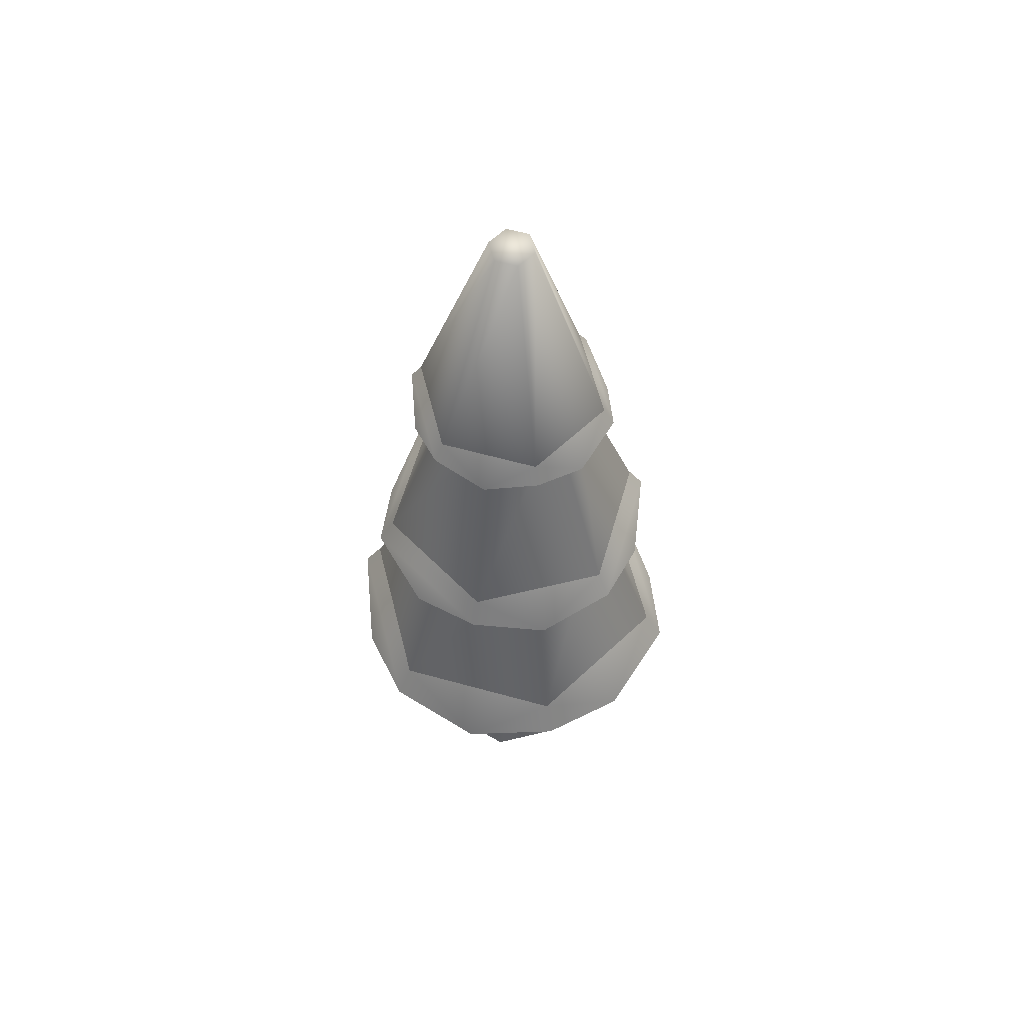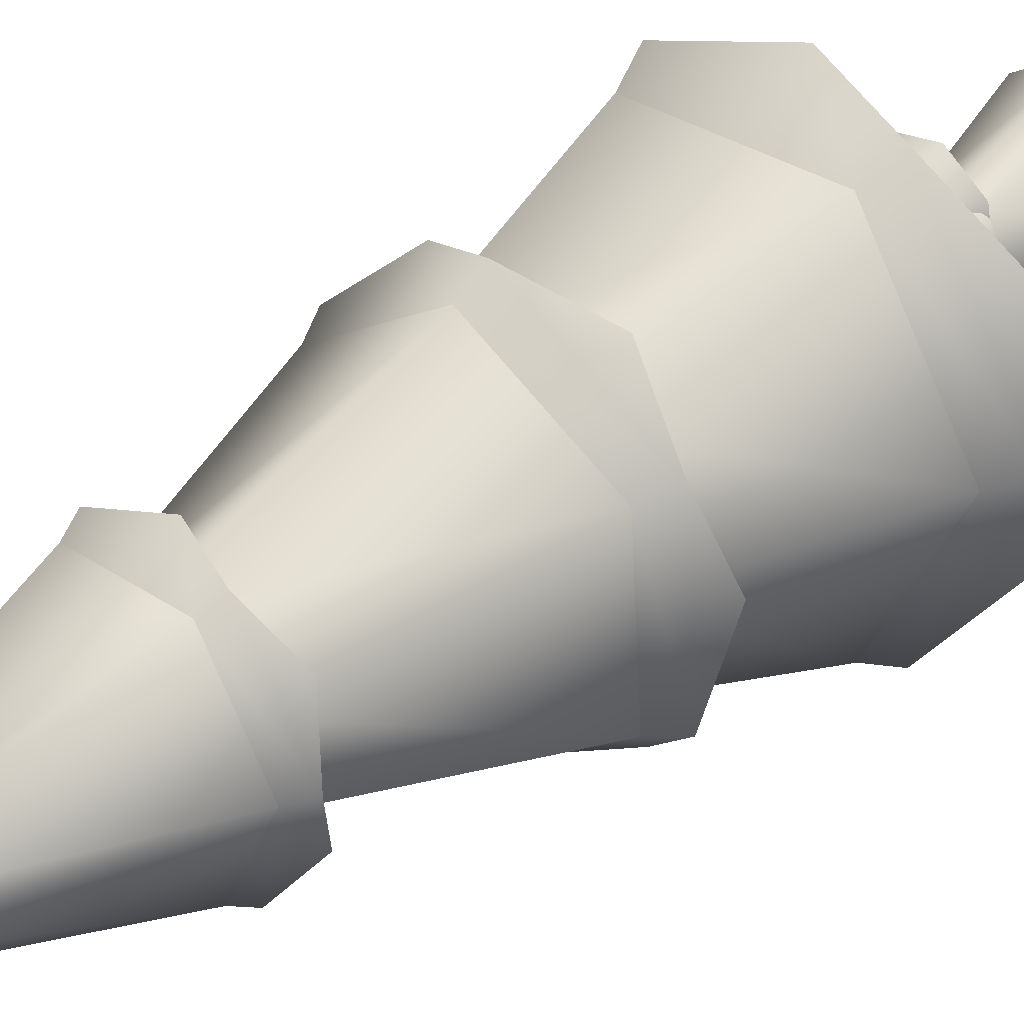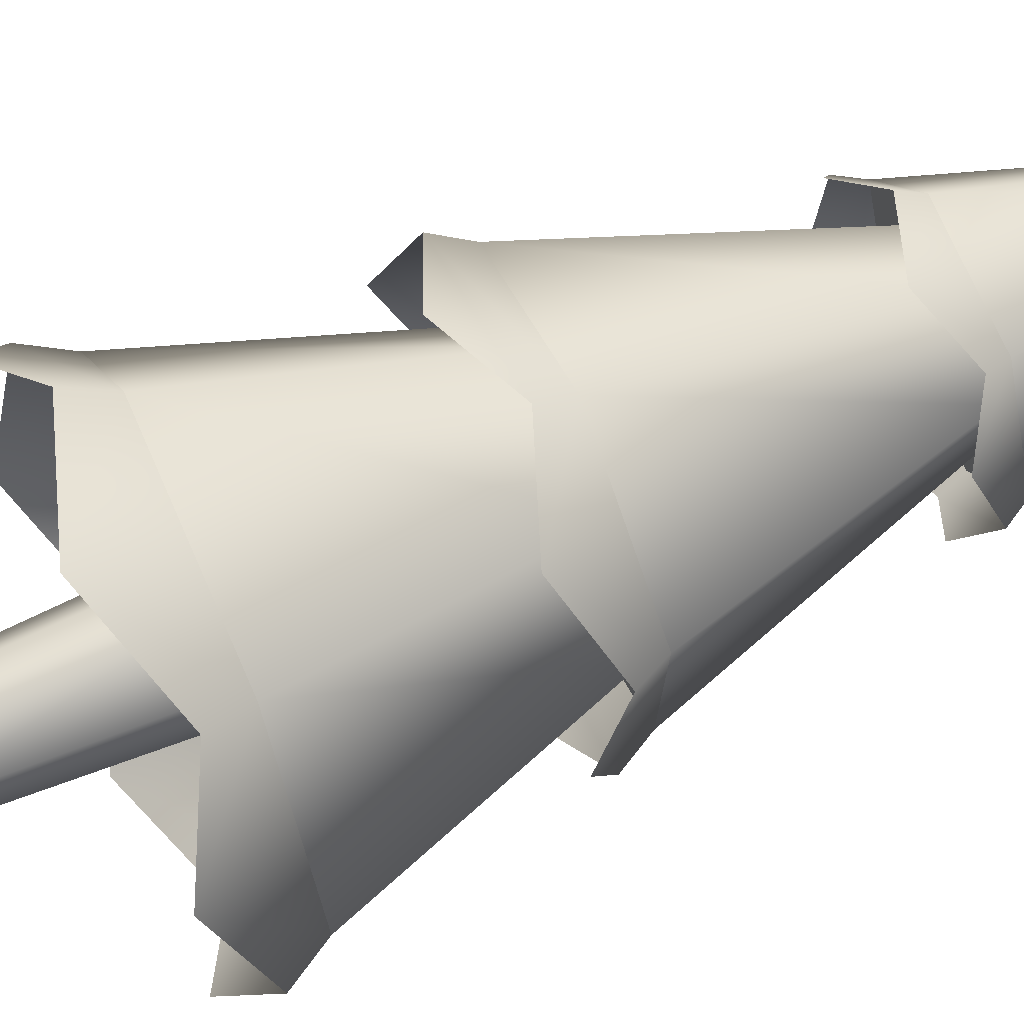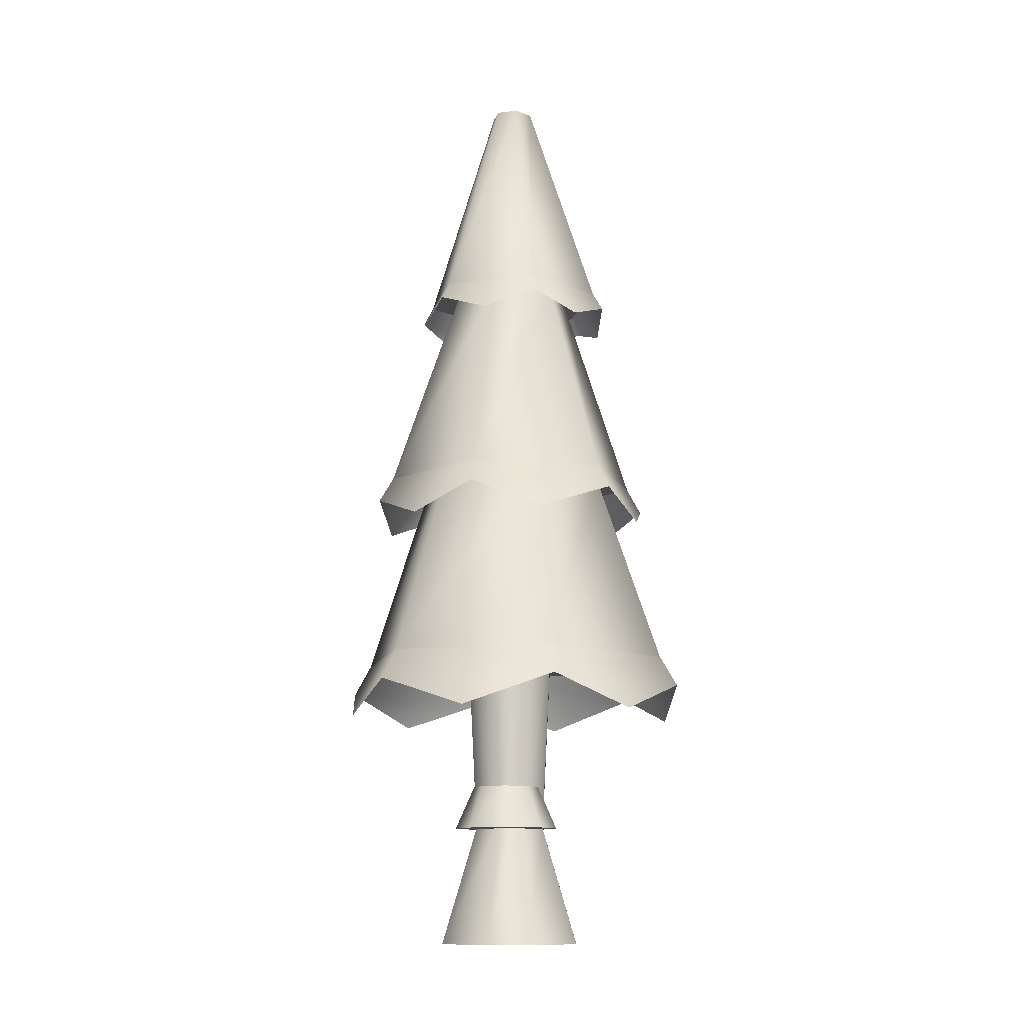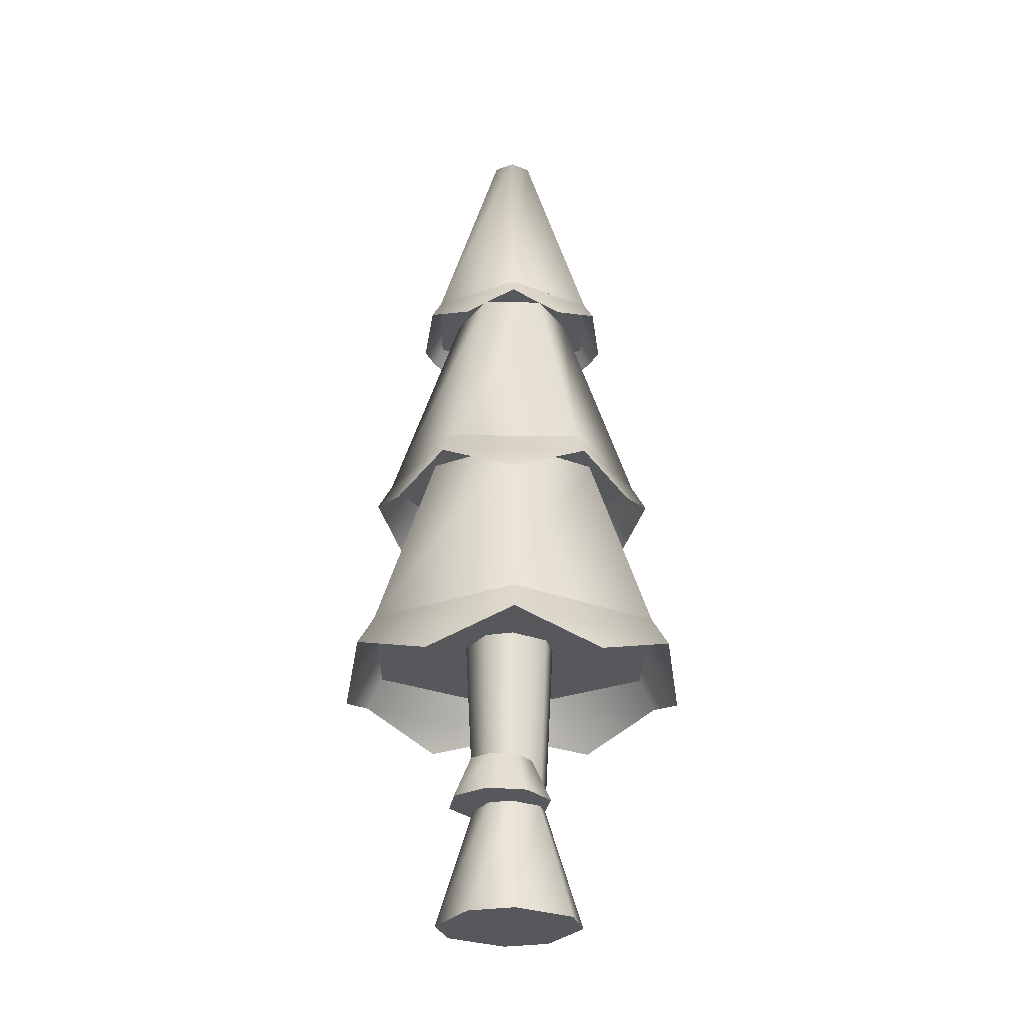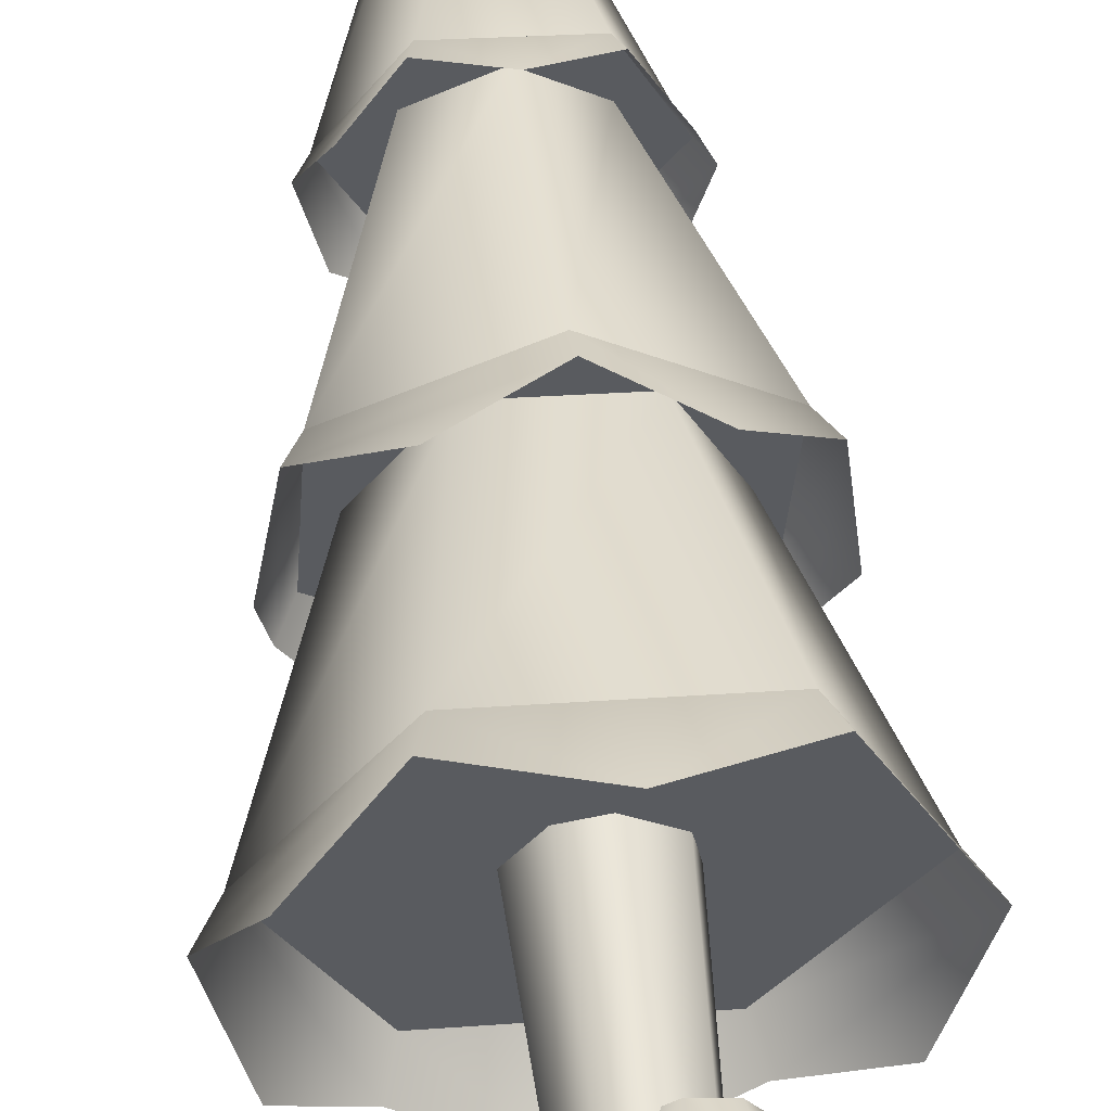
<metadata>
{"format":"obj","ext":"obj","renderer":"f3d","projection":"perspective","resolution":1024,"background":"white","views":[{"elev":59.6,"azim":20.0,"up":"+Y"},{"elev":35.7,"azim":-134.8,"up":"+Z"},{"elev":67.2,"azim":66.4,"up":"+Z"},{"elev":-11.5,"azim":80.7,"up":"+Y"},{"elev":-27.7,"azim":93.3,"up":"+Y"},{"elev":56.7,"azim":-6.2,"up":"+Z"}]}
</metadata>
<code>
o tree.024
v -0.1654 -4.607 4.75
v -0.006222 -4.607 4.643
v -0.2987 -4.607 4.724
v 0.01958 -4.607 4.509
v -0.4063 -4.607 4.565
v -0.08796 -4.607 4.35
v -0.3805 -4.607 4.432
v -0.2213 -4.607 4.324
v -0.09978 -4.259 4.59
v -0.1794 -4.259 4.644
v -0.246 -4.259 4.631
v -0.08688 -4.259 4.523
v -0.1406 -4.259 4.444
v -0.2073 -4.259 4.431
v -0.2869 -4.259 4.485
v -0.2998 -4.259 4.551
v -0.2108 -3.737 4.404
v -0.3103 -3.737 4.471
v -0.3264 -3.737 4.555
v -0.07639 -3.737 4.603
v -0.1759 -3.737 4.67
v -0.1275 -3.737 4.42
v -0.06026 -3.737 4.52
v -0.2592 -3.737 4.654
v -0.06556 -4.135 4.643
v -0.1394 -4.135 4.658
v -0.02402 -4.135 4.58
v -0.03911 -4.135 4.506
v -0.2023 -4.135 4.616
v -0.102 -4.135 4.464
v -0.2174 -4.135 4.542
v -0.1758 -4.135 4.479
v -0.03434 -4.261 4.689
v 0.03073 -4.261 4.59
v -0.15 -4.261 4.712
v -0.2485 -4.261 4.647
v 0.007103 -4.261 4.475
v -0.2721 -4.261 4.532
v -0.09139 -4.261 4.41
v -0.207 -4.261 4.433
v -0.4079 -3.737 4.96
v -0.6757 -3.737 4.563
v -0.3221 -3.162 4.783
v -0.4801 -3.162 4.549
v 0.2786 -3.737 4.496
v 0.06926 -3.737 4.926
v 0.08297 -3.162 4.51
v -0.04054 -3.162 4.763
v 0.01078 -3.737 4.099
v -0.07505 -3.162 4.276
v -0.3566 -3.162 4.296
v -0.4664 -3.737 4.133
v -0.04413 -2.545 4.758
v -0.3193 -2.545 4.778
v -0.1631 -1.897 4.582
v -0.2263 -1.897 4.587
v -0.234 -1.897 4.477
v -0.2618 -1.897 4.534
v -0.353 -2.545 4.301
v -0.4737 -2.545 4.549
v -0.07785 -2.545 4.282
v 0.07657 -2.545 4.51
v -0.1708 -1.897 4.473
v -0.1353 -1.897 4.525
v 0.1511 -3.162 4.7
v -0.1711 -3.162 4.917
v -0.03832 -2.545 4.608
v -0.186 -2.545 4.707
v 0.1237 -3.162 4.312
v -0.0509 -2.545 4.43
v -0.5208 -3.162 4.747
v -0.3462 -2.545 4.629
v -0.5482 -3.162 4.359
v -0.3588 -2.545 4.452
v -0.226 -3.162 4.142
v -0.2111 -2.545 4.352
v -0.6173 -3.917 4.813
v -0.7282 -3.827 4.567
v -0.4309 -3.827 5.007
v 0.03381 -3.827 4.052
v -0.2342 -3.917 4.025
v -0.4958 -3.827 4.09
v -0.653 -3.917 4.308
v 0.09872 -3.827 4.97
v -0.1629 -3.917 5.034
v 0.2202 -3.917 4.247
v 0.3311 -3.827 4.492
v 0.2559 -3.917 4.751
v -0.01874 -3.308 4.16
v 0.1591 -3.235 4.288
v -0.229 -3.235 4.099
v 0.1896 -3.235 4.718
v 0.0315 -3.308 4.87
v -0.1681 -3.235 4.96
v -0.6084 -3.308 4.559
v -0.5867 -3.235 4.341
v -0.5562 -3.235 4.771
v -0.4286 -3.308 4.189
v -0.3784 -3.308 4.899
v 0.2113 -3.308 4.501
v -0.06457 -2.596 4.254
v -0.2191 -2.648 4.239
v -0.37 -2.596 4.276
v -0.4606 -2.648 4.402
v -0.5039 -2.596 4.551
v 0.1068 -2.596 4.508
v 0.06347 -2.648 4.657
v -0.02714 -2.596 4.783
v -0.44 -2.648 4.693
v -0.3325 -2.596 4.805
v 0.0429 -2.648 4.366
v -0.178 -2.648 4.82
f 3 2 1
f 2 3 4
f 4 3 5
f 4 5 6
f 6 5 7
f 6 7 8
f 9 1 2
f 1 9 10
f 11 1 10
f 1 11 3
f 12 2 4
f 2 12 9
f 13 4 6
f 4 13 12
f 7 14 8
f 14 7 15
f 11 5 3
f 5 11 16
f 8 13 6
f 13 8 14
f 7 16 15
f 16 7 5
f 14 18 17
f 18 14 15
f 16 18 15
f 18 16 19
f 21 9 20
f 9 21 10
f 22 12 13
f 12 22 23
f 21 11 10
f 11 21 24
f 13 17 22
f 17 13 14
f 20 12 23
f 12 20 9
f 24 16 11
f 16 24 19
f 27 26 25
f 26 27 28
f 26 28 29
f 29 28 30
f 29 30 31
f 31 30 32
f 35 34 33
f 34 35 36
f 34 36 37
f 37 36 38
f 37 38 39
f 39 38 40
f 27 33 34
f 33 27 25
f 29 38 36
f 38 29 31
f 40 31 32
f 31 40 38
f 28 34 37
f 34 28 27
f 26 36 35
f 36 26 29
f 30 37 39
f 37 30 28
f 26 33 25
f 33 26 35
f 40 30 39
f 30 40 32
f 43 42 41
f 42 43 44
f 47 46 45
f 46 47 48
f 50 45 49
f 45 50 47
f 48 41 46
f 41 48 43
f 52 44 51
f 44 52 42
f 52 50 49
f 50 52 51
f 41 45 46
f 45 41 42
f 45 42 49
f 49 42 52
f 55 54 53
f 54 55 56
f 59 58 57
f 58 59 60
f 63 62 61
f 62 63 64
f 64 53 62
f 53 64 55
f 64 56 55
f 56 64 58
f 58 64 63
f 58 63 57
f 59 63 61
f 63 59 57
f 54 62 53
f 62 54 60
f 62 60 61
f 61 60 59
f 56 60 54
f 60 56 58
f 67 66 65
f 66 67 68
f 70 65 69
f 65 70 67
f 68 71 66
f 71 68 72
f 72 73 71
f 73 72 74
f 71 65 66
f 65 71 69
f 69 71 73
f 69 73 75
f 76 69 75
f 69 76 70
f 73 76 75
f 76 73 74
f 79 78 77
f 78 79 41
f 78 41 42
f 77 78 79
f 41 79 78
f 42 41 78
f 81 49 80
f 49 81 52
f 52 81 82
f 80 49 81
f 52 81 49
f 82 81 52
f 82 42 52
f 42 82 83
f 42 83 78
f 52 42 82
f 83 82 42
f 78 83 42
f 46 85 84
f 85 46 41
f 85 41 79
f 84 85 46
f 41 46 85
f 79 41 85
f 80 87 86
f 87 80 49
f 87 49 45
f 86 87 80
f 49 80 87
f 45 49 87
f 45 88 87
f 88 45 46
f 88 46 84
f 87 88 45
f 46 45 88
f 84 46 88
f 91 90 89
f 90 91 75
f 90 75 69
f 89 90 91
f 75 91 90
f 69 75 90
f 65 93 92
f 93 65 66
f 93 66 94
f 92 93 65
f 66 65 93
f 94 66 93
f 97 96 95
f 96 97 71
f 96 71 73
f 95 96 97
f 71 97 96
f 73 71 96
f 98 75 91
f 75 98 73
f 73 98 96
f 91 75 98
f 73 98 75
f 96 98 73
f 94 97 99
f 97 94 66
f 97 66 71
f 99 97 94
f 66 94 97
f 71 66 97
f 90 92 100
f 92 90 69
f 92 69 65
f 100 92 90
f 69 90 92
f 65 69 92
f 102 61 101
f 61 102 59
f 59 102 103
f 101 61 102
f 59 102 61
f 103 102 59
f 103 60 59
f 60 103 104
f 60 104 105
f 59 60 103
f 104 103 60
f 105 104 60
f 62 107 106
f 107 62 53
f 107 53 108
f 106 107 62
f 53 62 107
f 108 53 107
f 110 105 109
f 105 110 54
f 105 54 60
f 109 105 110
f 54 110 105
f 60 54 105
f 101 106 111
f 106 101 61
f 106 61 62
f 111 106 101
f 61 101 106
f 62 61 106
f 53 112 108
f 112 53 54
f 112 54 110
f 108 112 53
f 54 53 112
f 110 54 112
f 3 2 1
f 2 3 4
f 4 3 5
f 4 5 6
f 6 5 7
f 6 7 8
f 9 1 2
f 1 9 10
f 11 1 10
f 1 11 3
f 12 2 4
f 2 12 9
f 13 4 6
f 4 13 12
f 7 14 8
f 14 7 15
f 11 5 3
f 5 11 16
f 8 13 6
f 13 8 14
f 7 16 15
f 16 7 5
f 14 18 17
f 18 14 15
f 16 18 15
f 18 16 19
f 21 9 20
f 9 21 10
f 22 12 13
f 12 22 23
f 21 11 10
f 11 21 24
f 13 17 22
f 17 13 14
f 20 12 23
f 12 20 9
f 24 16 11
f 16 24 19
f 27 26 25
f 26 27 28
f 26 28 29
f 29 28 30
f 29 30 31
f 31 30 32
f 35 34 33
f 34 35 36
f 34 36 37
f 37 36 38
f 37 38 39
f 39 38 40
f 27 33 34
f 33 27 25
f 29 38 36
f 38 29 31
f 40 31 32
f 31 40 38
f 28 34 37
f 34 28 27
f 26 36 35
f 36 26 29
f 30 37 39
f 37 30 28
f 26 33 25
f 33 26 35
f 40 30 39
f 30 40 32
f 43 42 41
f 42 43 44
f 47 46 45
f 46 47 48
f 50 45 49
f 45 50 47
f 48 41 46
f 41 48 43
f 52 44 51
f 44 52 42
f 52 50 49
f 50 52 51
f 41 45 46
f 45 41 42
f 45 42 49
f 49 42 52
f 55 54 53
f 54 55 56
f 59 58 57
f 58 59 60
f 63 62 61
f 62 63 64
f 64 53 62
f 53 64 55
f 64 56 55
f 56 64 58
f 58 64 63
f 58 63 57
f 59 63 61
f 63 59 57
f 54 62 53
f 62 54 60
f 62 60 61
f 61 60 59
f 56 60 54
f 60 56 58
f 67 66 65
f 66 67 68
f 70 65 69
f 65 70 67
f 68 71 66
f 71 68 72
f 72 73 71
f 73 72 74
f 71 65 66
f 65 71 69
f 69 71 73
f 69 73 75
f 76 69 75
f 69 76 70
f 73 76 75
f 76 73 74
f 79 78 77
f 78 79 41
f 78 41 42
f 77 78 79
f 41 79 78
f 42 41 78
f 81 49 80
f 49 81 52
f 52 81 82
f 80 49 81
f 52 81 49
f 82 81 52
f 82 42 52
f 42 82 83
f 42 83 78
f 52 42 82
f 83 82 42
f 78 83 42
f 46 85 84
f 85 46 41
f 85 41 79
f 84 85 46
f 41 46 85
f 79 41 85
f 80 87 86
f 87 80 49
f 87 49 45
f 86 87 80
f 49 80 87
f 45 49 87
f 45 88 87
f 88 45 46
f 88 46 84
f 87 88 45
f 46 45 88
f 84 46 88
f 91 90 89
f 90 91 75
f 90 75 69
f 89 90 91
f 75 91 90
f 69 75 90
f 65 93 92
f 93 65 66
f 93 66 94
f 92 93 65
f 66 65 93
f 94 66 93
f 97 96 95
f 96 97 71
f 96 71 73
f 95 96 97
f 71 97 96
f 73 71 96
f 98 75 91
f 75 98 73
f 73 98 96
f 91 75 98
f 73 98 75
f 96 98 73
f 94 97 99
f 97 94 66
f 97 66 71
f 99 97 94
f 66 94 97
f 71 66 97
f 90 92 100
f 92 90 69
f 92 69 65
f 100 92 90
f 69 90 92
f 65 69 92
f 102 61 101
f 61 102 59
f 59 102 103
f 101 61 102
f 59 102 61
f 103 102 59
f 103 60 59
f 60 103 104
f 60 104 105
f 59 60 103
f 104 103 60
f 105 104 60
f 62 107 106
f 107 62 53
f 107 53 108
f 106 107 62
f 53 62 107
f 108 53 107
f 110 105 109
f 105 110 54
f 105 54 60
f 109 105 110
f 54 110 105
f 60 54 105
f 101 106 111
f 106 101 61
f 106 61 62
f 111 106 101
f 61 101 106
f 62 61 106
f 53 112 108
f 112 53 54
f 112 54 110
f 108 112 53
f 54 53 112
f 110 54 112

</code>
